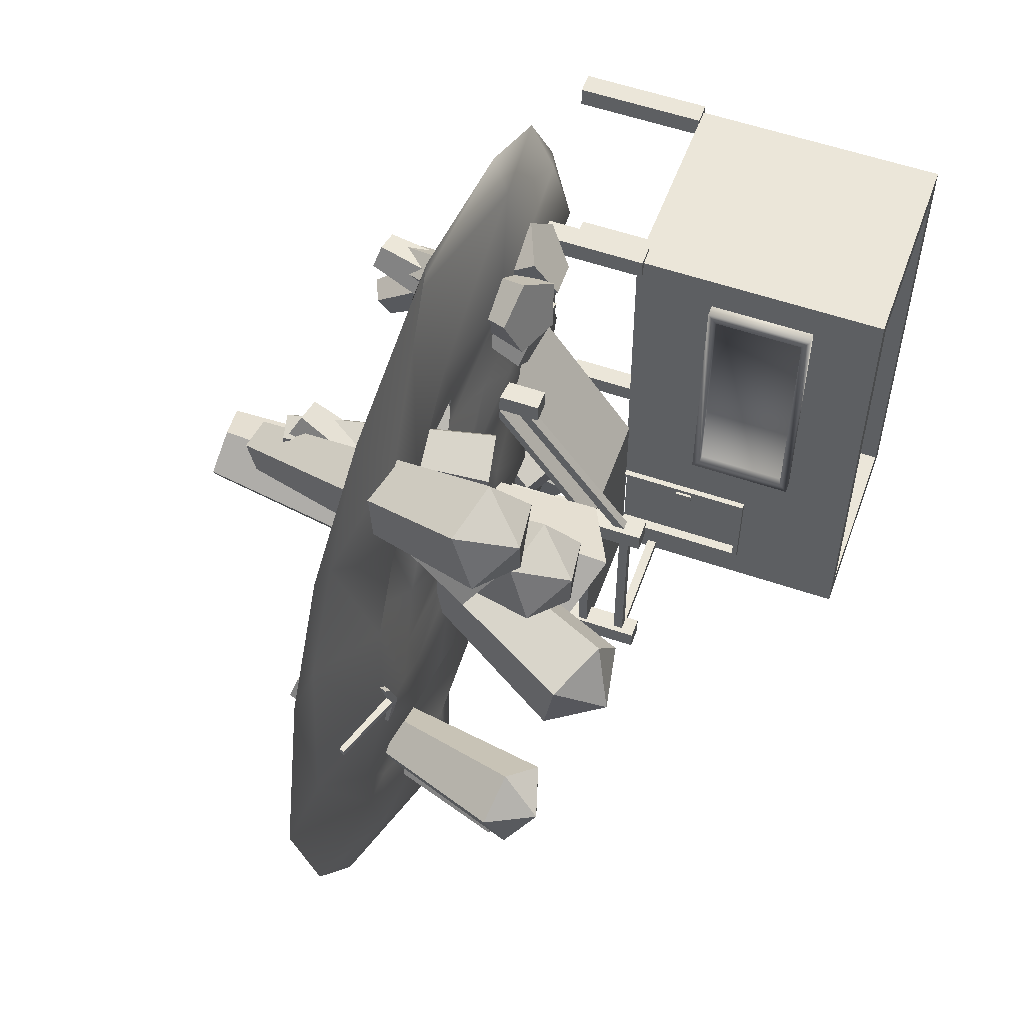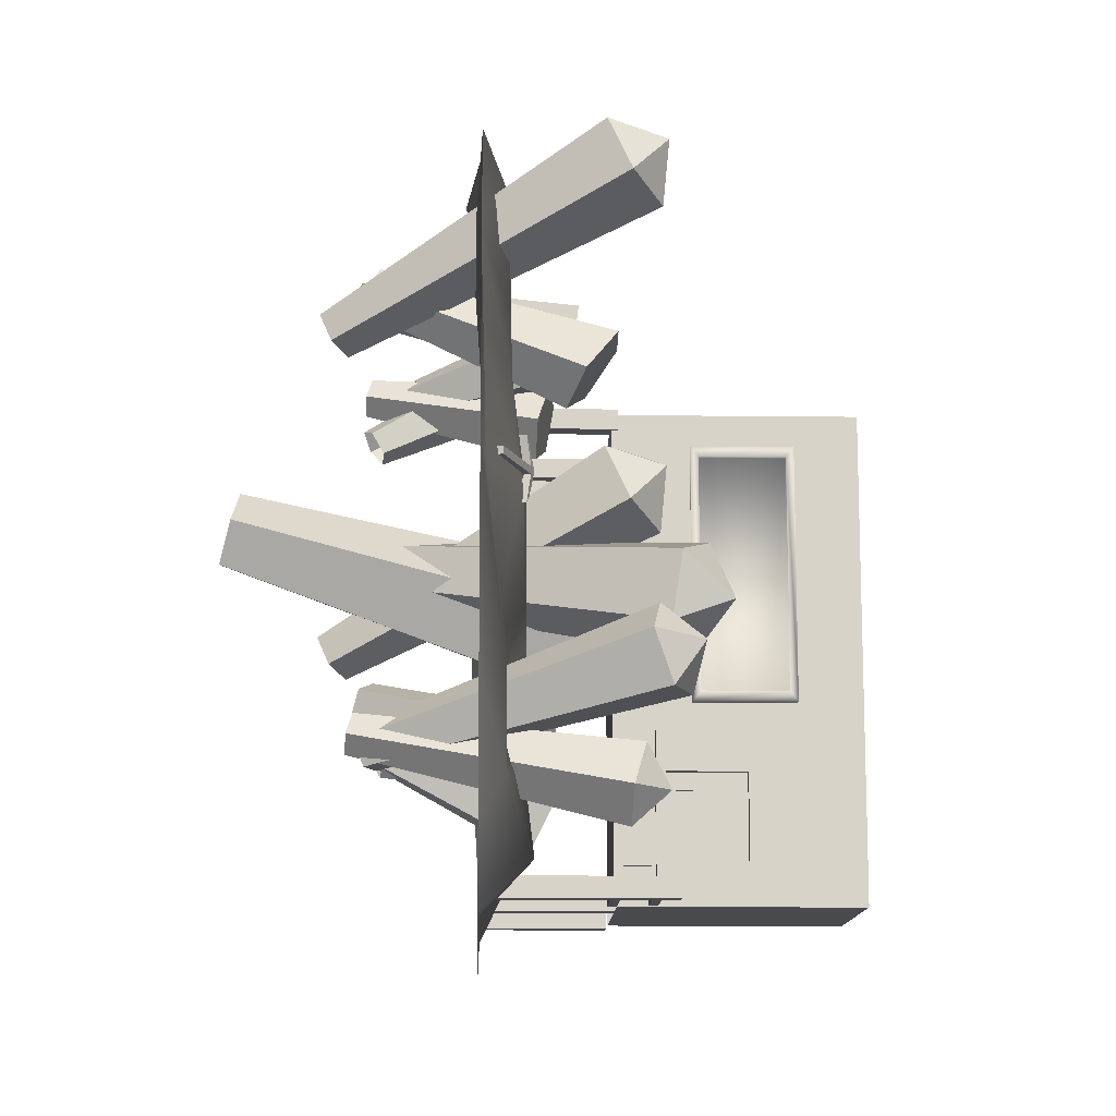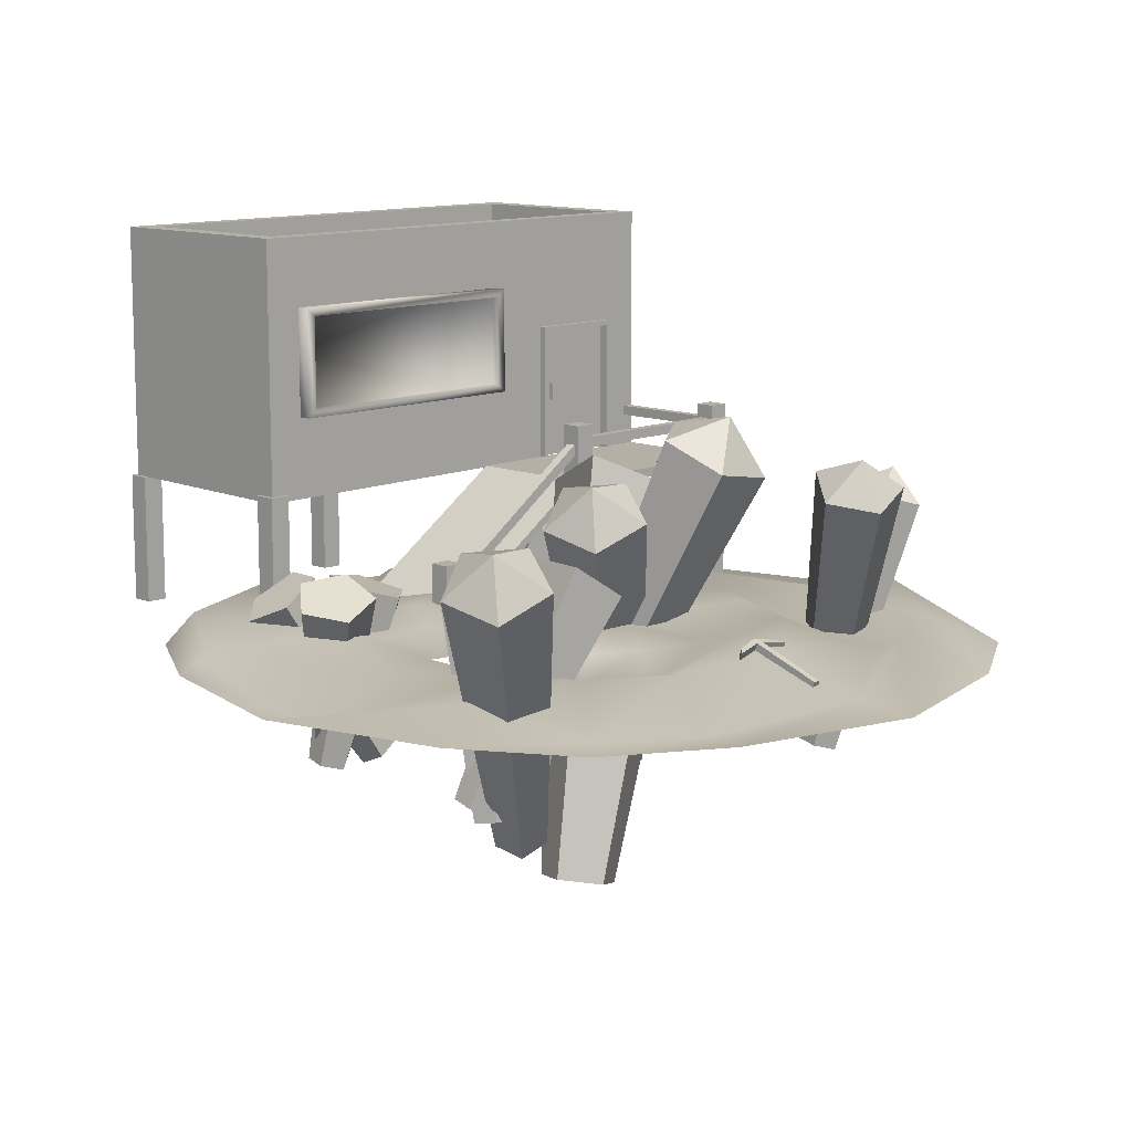
<metadata>
{"format":"obj","ext":"obj","renderer":"f3d","projection":"perspective","resolution":1024,"background":"white","views":[{"elev":56.5,"azim":109.7,"up":"+Z"},{"elev":-12.8,"azim":88.4,"up":"+Z"},{"elev":11.7,"azim":44.3,"up":"+Y"}]}
</metadata>
<code>
o Plane.012
v 0.2978 0.003096 -0.2781
v -0.2509 0.03995 -0.2905
v 0.2509 0.02093 0.2509
v -0.2509 0.02725 0.2509
v 0 -0.006533 -0.3522
v 0 0.003096 0.3494
v 0.3494 0.03381 0
v -0.3922 0.03113 0
v 0 0.08454 0
v 0.1547 0.02093 0.3094
v 0.1547 0.03956 -0.3122
v -0.2831 0.01319 0
v -0.1547 0.02049 -0.349
v -0.1547 0.02725 0.3094
v 0.2831 0.04031 0
v -0.3521 0.003096 0.1547
v 0.3094 0.02093 0.1547
v 0 0.009905 0.2831
v 0 0.04009 -0.2831
v -0.2032 0.02813 0.2032
v 0.3563 0.003096 -0.1819
v 0.2032 -0.001601 0.2032
v -0.3094 0.03113 -0.1547
v -0.1753 0.00972 -0.2067
v 0.2032 0.008085 -0.2032
v 0.1253 -0.001601 0.2506
v 0.1253 0.008085 -0.2506
v -0.1253 0.01306 -0.2506
v -0.1253 0.01202 0.2506
v -0.2506 0.02931 0.1253
v 0.2506 -0.001601 0.1253
v 0.2506 0.04031 -0.1253
v -0.2506 0.02543 -0.1253
v -0.2215 0.0229 0.000845
v 0.2233 0.0229 0.000845
v 0.000903 0.006636 0.2233
v 0.000903 0.0229 -0.2216
v -0.1588 0.03902 0.1606
v 0.1606 0.0229 0.1606
v -0.1309 0.03423 -0.1623
v 0.1601 0.04276 -0.159
v 0.09938 0.0229 0.1978
v 0.09889 0.04028 -0.1962
v -0.09757 0.0229 -0.1961
v -0.09757 0.0229 0.1978
v -0.1961 0.03902 0.09932
v 0.1979 0.0229 0.09932
v 0.1979 0.0229 -0.09763
v -0.1961 0.04994 -0.09763
v -0.0915 0.04224 0.000871
v 0.09275 0.02117 0.000804
v 0.000501 0.02117 0.09306
v -0.001241 0.03433 -0.09192
v -0.06574 0.02117 0.06704
v 0.06674 0.0404 0.06704
v -0.06317 0.03996 -0.06634
v 0.06674 0.02943 -0.06543
v 0.04134 0.0404 0.08249
v 0.0396 0.04012 -0.08135
v -0.04034 0.02117 -0.08088
v -0.04034 0.02117 0.08249
v -0.08119 0.02117 0.04165
v 0.08219 0.02117 0.04165
v 0.08219 0.02117 -0.04004
v -0.08093 0.04224 -0.03997
v 0.3447 0.01628 -0.3447
v -0.3447 0.05314 -0.3447
v 0.3447 -0.02354 0.3447
v -0.3447 0.03711 0.3994
v 0 -0.01324 -0.4801
v 0 -0.03921 0.4801
v 0.4801 -0.009585 -0
v -0.4801 -0.02883 -0
v 0.2126 0.01628 0.4251
v 0.1658 0.05275 -0.4251
v -0.2126 -0.01324 -0.4251
v -0.2126 0.01628 0.4798
v -0.4251 0.03711 0.2126
v 0.4251 -0.02354 0.2126
v 0.3784 0.01628 -0.2126
v -0.4251 -0.02883 -0.2126
v 0.4039 -0.01664 -0.4039
v -0.4039 -0.01664 -0.4039
v 0.4039 -0.01664 0.4039
v -0.4039 -0.01664 0.4039
v 0 -0.01664 -0.5626
v 0 -0.01664 0.5626
v 0.5626 -0.01664 -0
v -0.5626 -0.01664 -0
v 0.2491 -0.01664 0.4981
v 0.2491 -0.01664 -0.4981
v -0.2491 -0.01664 -0.4981
v -0.2491 -0.01664 0.4981
v -0.4981 -0.01664 0.2491
v 0.4981 -0.01664 0.2491
v 0.4981 -0.01664 -0.2491
v -0.4981 -0.01664 -0.2491
v -0.239 -0.1675 0.2911
v -0.2207 0.08639 0.263
v -0.2439 -0.1733 0.2594
v -0.2303 0.075 0.2003
v -0.2152 -0.1809 0.2461
v -0.1735 0.05996 0.1739
v -0.1926 -0.1798 0.2695
v -0.1288 0.06205 0.2202
v -0.2074 -0.1716 0.2973
v -0.158 0.07839 0.2753
v -0.2365 -0.123 0.2405
v -0.177 0.0953 0.2716
v -0.2062 -0.135 0.2407
v -0.1171 0.07155 0.2719
v -0.1999 -0.1461 0.2706
v -0.1046 0.0496 0.3311
v -0.2263 -0.141 0.289
v -0.1568 0.05979 0.3675
v -0.2489 -0.1267 0.2704
v -0.2016 0.08804 0.3308
v -0.214 -0.156 0.1752
v -0.2752 0.08541 0.2812
v -0.1826 -0.1536 0.1836
v -0.2132 0.09013 0.2978
v -0.1784 -0.1699 0.2114
v -0.2047 0.05785 0.3529
v -0.2071 -0.1824 0.2202
v -0.2616 0.03319 0.3704
v -0.2291 -0.1738 0.1979
v -0.3052 0.05022 0.3261
v -0.2868 -0.153 -0.2377
v -0.3135 0.07683 -0.2253
v -0.2985 -0.1582 -0.2107
v -0.3365 0.0664 -0.1719
v -0.3272 -0.1652 -0.2143
v -0.3935 0.05261 -0.179
v -0.3334 -0.1642 -0.2435
v -0.4057 0.05453 -0.2367
v -0.3084 -0.1567 -0.2579
v -0.3562 0.0695 -0.2653
v -0.3033 -0.1568 -0.1762
v -0.344 0.1005 -0.2454
v -0.3343 -0.1713 -0.1958
v -0.4055 0.0717 -0.2842
v -0.3215 -0.1848 -0.2307
v -0.3801 0.04505 -0.3533
v -0.2826 -0.1785 -0.2326
v -0.303 0.05742 -0.3571
v -0.2713 -0.1612 -0.1989
v -0.2807 0.09171 -0.2904
v -0.3762 -0.1717 -0.1102
v -0.2583 0.08918 -0.1727
v -0.4003 -0.1691 -0.136
v -0.306 0.09431 -0.2238
v -0.3881 -0.1868 -0.1641
v -0.2819 0.05921 -0.2795
v -0.3565 -0.2004 -0.1557
v -0.2193 0.03239 -0.2628
v -0.3492 -0.191 -0.1224
v -0.2048 0.05091 -0.1968
v -0.08734 -0.1978 -0.1342
v 0.02412 0.2109 0.06334
v -0.05587 -0.1947 -0.1625
v 0.08644 0.2171 0.007403
v -0.02247 -0.2159 -0.1473
v 0.1526 0.175 0.03752
v -0.03331 -0.2321 -0.1096
v 0.1311 0.1429 0.1121
v -0.07339 -0.2209 -0.1016
v 0.05174 0.1651 0.128
v 0.1056 0.2243 0.09256
v -0.08162 -0.1902 -0.01477
v 0.08269 0.2876 -0.09233
v -0.05788 -0.2074 -0.05079
v 0.1297 0.2537 -0.1637
v -0.01722 -0.2232 -0.03495
v 0.2102 0.2224 -0.1323
v -0.01583 -0.2158 0.01085
v 0.213 0.2369 -0.04159
v -0.05563 -0.1955 0.02333
v 0.1342 0.2772 -0.01688
v 0.1767 0.3054 -0.09803
v 0.0216 -0.3337 0.07196
v -0.02047 0.2376 -0.04155
v -0.03531 -0.3449 0.04609
v -0.1292 0.1856 -0.07755
v -0.0265 -0.3598 -0.01504
v -0.1055 0.1087 -0.1742
v 0.03586 -0.3577 -0.02694
v 0.01798 0.1131 -0.1979
v 0.06558 -0.3416 0.02683
v 0.07051 0.1928 -0.116
v 0.1755 -0.1675 -0.2569
v 0.2119 0.1938 -0.3072
v 0.1707 -0.1733 -0.2886
v 0.2023 0.1824 -0.3699
v 0.1993 -0.1809 -0.3019
v 0.2591 0.1673 -0.3963
v 0.2219 -0.1798 -0.2785
v 0.3038 0.1694 -0.35
v 0.2072 -0.1716 -0.2507
v 0.2747 0.1858 -0.2949
v 0.2567 0.2173 -0.3515
v 0.1673 -0.1444 -0.3169
v 0.2905 0.241 -0.2412
v 0.2016 -0.158 -0.3168
v 0.3585 0.214 -0.241
v 0.2088 -0.1706 -0.2828
v 0.3727 0.1891 -0.1736
v 0.1788 -0.1647 -0.2619
v 0.3134 0.2007 -0.1323
v 0.1532 -0.1485 -0.283
v 0.2626 0.2328 -0.1741
v 0.3352 0.2552 -0.1811
v 0.1008 -0.1444 0.3376
v 0.1462 0.1583 0.2341
v 0.09534 -0.158 0.3037
v 0.1262 0.1178 0.1766
v 0.1277 -0.1706 0.2911
v 0.1868 0.09152 0.1452
v 0.1532 -0.1647 0.3172
v 0.2443 0.1157 0.1834
v 0.1366 -0.1485 0.346
v 0.2192 0.157 0.2384
v 0.1587 -0.1675 0.3197
v 0.1226 0.1098 0.3031
v 0.1282 -0.1733 0.3297
v 0.06231 0.09843 0.3228
v 0.1104 -0.1809 0.3035
v 0.02695 0.08339 0.2711
v 0.1298 -0.1798 0.2774
v 0.06538 0.08548 0.2194
v 0.1596 -0.1716 0.2874
v 0.1245 0.1018 0.2392
v 0.1059 -0.1918 0.2549
v 0.224 0.2047 0.4401
v 0.1349 -0.1888 0.226
v 0.2813 0.2107 0.3827
v 0.1679 -0.2093 0.2389
v 0.3468 0.17 0.4084
v 0.1594 -0.225 0.2759
v 0.33 0.1388 0.4816
v 0.1211 -0.2142 0.2858
v 0.2541 0.1603 0.5012
v 0.3043 0.2177 0.4641
v -0.6202 0.1779 0.2802
v -0.6202 0.4928 0.2802
v -0.6202 0.1779 -0.4373
v -0.6202 0.4928 -0.4373
v -0.3181 0.1733 0.2802
v -0.3181 0.4928 0.2802
v -0.3181 0.1779 -0.4373
v -0.3181 0.4928 -0.4373
v -0.1349 0.1643 -0.4373
v -0.3181 0.1643 -0.4373
v -0.1349 0.1643 -0.1253
v -0.3181 0.1779 -0.1253
v -0.3181 0.1643 -0.1253
v -0.1349 0.1779 -0.4373
v -0.1349 0.1779 -0.1253
v -0.3181 0.3736 -0.3806
v -0.3181 0.1783 -0.3806
v -0.3181 0.1783 -0.2392
v -0.3181 0.3736 -0.2392
v -0.3239 0.3661 -0.374
v -0.3239 0.1781 -0.374
v -0.3239 0.1781 -0.2458
v -0.3239 0.3661 -0.2458
v -0.3096 0.3736 -0.3806
v -0.3096 0.1783 -0.3806
v -0.3096 0.3736 -0.2392
v -0.3096 0.1783 -0.2392
v -0.3096 0.3661 -0.374
v -0.3096 0.1788 -0.374
v -0.3096 0.3661 -0.2458
v -0.3096 0.1788 -0.2458
v -0.3181 -0.005485 0.1461
v -0.3181 -0.01911 0.1461
v -0.1349 -0.005485 0.1461
v -0.1349 -0.01911 0.1461
v -0.6263 -0.00465 -0.4137
v -0.6263 0.1751 -0.4137
v -0.6263 -0.00465 -0.4437
v -0.6263 0.1751 -0.4437
v -0.5963 -0.00465 -0.4137
v -0.5963 0.1751 -0.4137
v -0.5963 -0.00465 -0.4437
v -0.5963 0.1751 -0.4437
v -0.3485 -0.00465 -0.4137
v -0.3485 0.1751 -0.4137
v -0.3485 -0.00465 -0.4437
v -0.3485 0.1751 -0.4437
v -0.3185 -0.00465 -0.4137
v -0.3185 0.1751 -0.4137
v -0.3185 -0.00465 -0.4437
v -0.3185 0.1751 -0.4437
v -0.1603 -0.00465 -0.4137
v -0.1603 0.2562 -0.4137
v -0.1603 -0.00465 -0.4437
v -0.1603 0.2562 -0.4437
v -0.1303 -0.00465 -0.4137
v -0.1303 0.2562 -0.4137
v -0.1303 -0.00465 -0.4437
v -0.1303 0.2562 -0.4437
v -0.6263 -0.00465 0.2871
v -0.6263 0.178 0.2871
v -0.6263 -0.00465 0.2571
v -0.6263 0.178 0.2571
v -0.5963 -0.00465 0.2871
v -0.5963 0.178 0.2871
v -0.5963 -0.00465 0.2571
v -0.5963 0.178 0.2571
v -0.6263 -0.00465 -0.04743
v -0.6263 0.178 -0.04743
v -0.6263 -0.00465 -0.07743
v -0.6263 0.178 -0.07743
v -0.5963 -0.00465 -0.04743
v -0.5963 0.178 -0.04743
v -0.5963 -0.00465 -0.07743
v -0.5963 0.178 -0.07743
v -0.1603 -0.00465 -0.1261
v -0.1603 0.2562 -0.1261
v -0.1603 -0.00465 -0.1561
v -0.1603 0.2562 -0.1561
v -0.1303 -0.00465 -0.1261
v -0.1303 0.2562 -0.1261
v -0.1303 -0.00465 -0.1561
v -0.1303 0.2562 -0.1561
v -0.1522 0.2366 -0.1551
v -0.1522 0.2366 -0.416
v -0.1522 0.2228 -0.1551
v -0.1522 0.2228 -0.416
v -0.1384 0.2366 -0.1551
v -0.1384 0.2366 -0.416
v -0.1384 0.2228 -0.1551
v -0.1384 0.2228 -0.416
v -0.1468 0.2366 -0.4212
v -0.3322 0.2366 -0.4212
v -0.1468 0.2228 -0.4212
v -0.3322 0.2228 -0.4212
v -0.1468 0.2366 -0.435
v -0.3322 0.2366 -0.435
v -0.1468 0.2228 -0.435
v -0.3322 0.2228 -0.435
v -0.1522 0.05861 0.117
v -0.1522 0.2324 -0.1313
v -0.1522 0.04729 0.1091
v -0.1522 0.2211 -0.1392
v -0.1384 0.05861 0.117
v -0.1384 0.2324 -0.1313
v -0.1384 0.04729 0.1091
v -0.1384 0.2211 -0.1392
v -0.1603 -0.00465 0.1313
v -0.1603 0.09155 0.1313
v -0.1603 -0.00465 0.1013
v -0.1603 0.09155 0.1013
v -0.1303 -0.00465 0.1313
v -0.1303 0.09155 0.1313
v -0.1303 -0.00465 0.1013
v -0.1303 0.09155 0.1013
v -0.3414 -0.00465 0.2871
v -0.3414 0.1829 0.2871
v -0.3414 -0.00465 0.2571
v -0.3414 0.1829 0.2571
v -0.3114 -0.00465 0.2871
v -0.3114 0.1829 0.2871
v -0.3114 -0.00465 0.2571
v -0.3114 0.1829 0.2571
v -0.6202 0.534 0.2802
v -0.6202 0.534 -0.4373
v -0.3181 0.534 -0.4373
v -0.3181 0.534 0.2802
v -0.5952 0.534 0.2505
v -0.5952 0.534 -0.4075
v -0.343 0.534 -0.4075
v -0.343 0.534 0.2505
v -0.5952 0.5011 0.2505
v -0.5952 0.5011 -0.4075
v -0.343 0.5011 -0.4075
v -0.343 0.5011 0.2505
v -0.3268 0.2621 -0.2625
v -0.3268 0.2872 -0.2625
v -0.3268 0.2621 -0.2725
v -0.3268 0.2872 -0.2725
v -0.3168 0.2621 -0.2625
v -0.3168 0.2872 -0.2625
v -0.3168 0.2621 -0.2725
v -0.3168 0.2872 -0.2725
v -0.2996 0.2876 0.2288
v -0.2996 0.4381 0.2288
v -0.3163 0.2876 0.2288
v -0.3163 0.4381 0.2288
v -0.2996 0.2876 -0.1461
v -0.2996 0.4381 -0.1461
v -0.3163 0.2876 -0.1461
v -0.3163 0.4381 -0.1461
v -0.2996 0.2991 0.2141
v -0.2996 0.4267 0.2141
v -0.2996 0.4267 -0.1314
v -0.2996 0.2991 -0.1314
v -0.3098 0.2991 0.2141
v -0.3098 0.4267 0.2141
v -0.3098 0.4267 -0.1314
v -0.3098 0.2991 -0.1314
v 0.4275 0.000765 0.02973
v 0.3335 0.03497 0.02973
v 0.4275 0.000765 0.01973
v 0.3335 0.03497 0.01973
v 0.4309 0.01016 0.02973
v 0.337 0.04436 0.02973
v 0.4309 0.01016 0.01973
v 0.337 0.04436 0.01973
v 0.3246 0.03823 0.02973
v 0.3246 0.03823 0.01973
v 0.328 0.04763 0.01973
v 0.328 0.04763 0.02973
v 0.3404 0.02958 -0.01742
v 0.3439 0.03897 -0.01742
v 0.3315 0.03284 -0.00778
v 0.3349 0.04224 -0.00778
v 0.3439 0.03897 0.06744
v 0.3404 0.02958 0.06744
v 0.3349 0.04224 0.0578
v 0.3315 0.03284 0.0578
f 4 14 29 20
f 2 23 33 24
f 8 16 30 12
f 21 1 25 32
f 10 3 22 26
f 11 5 19 27
f 23 8 12 33
f 16 4 20 30
f 6 10 26 18
f 1 11 27 25
f 14 6 18 29
f 17 7 15 31
f 3 17 31 22
f 5 13 28 19
f 13 2 24 28
f 7 21 32 15
f 20 29 45 38
f 25 27 43 41
f 22 31 47 39
f 33 12 34 49
f 32 25 41 48
f 28 24 40 44
f 19 28 44 37
f 29 18 36 45
f 12 30 46 34
f 27 19 37 43
f 30 20 38 46
f 24 33 49 40
f 15 32 48 35
f 26 22 39 42
f 31 15 35 47
f 43 37 53 59
f 36 42 58 52
f 49 34 50 65
f 42 39 55 58
f 39 47 63 55
f 40 49 65 56
f 37 44 60 53
f 46 38 54 62
f 34 46 62 50
f 48 41 57 64
f 47 35 51 63
f 35 48 64 51
f 44 40 56 60
f 38 45 61 54
f 45 36 52 61
f 41 43 59 57
f 65 50 62 54 61 52 58 55 63 51 64 57 59 53 60 56
f 4 16 78 69
f 14 4 69 77
f 23 2 67 81
f 5 11 75 70
f 10 6 71 74
f 6 14 77 71
f 11 1 66 75
f 7 17 79 72
f 16 8 73 78
f 2 13 76 67
f 8 23 81 73
f 17 3 68 79
f 1 21 80 66
f 21 7 72 80
f 3 10 74 68
f 13 5 70 76
f 75 66 82 91
f 68 74 90 84
f 76 70 86 92
f 69 78 94 85
f 77 69 85 93
f 70 75 91 86
f 78 73 89 94
f 71 77 93 87
f 79 68 84 95
f 72 79 95 88
f 80 72 88 96
f 73 81 97 89
f 67 76 92 83
f 81 67 83 97
f 74 71 87 90
f 66 80 96 82
f 98 99 101 100
f 100 101 103 102
f 102 103 105 104
f 104 105 107 106
f 106 107 99 98
f 108 109 111 110
f 110 111 113 112
f 112 113 115 114
f 114 115 117 116
f 116 117 109 108
f 118 119 121 120
f 120 121 123 122
f 122 123 125 124
f 124 125 127 126
f 126 127 119 118
f 101 99 107 105 103
f 121 119 127 125 123
f 111 109 117 115 113
f 128 129 131 130
f 130 131 133 132
f 132 133 135 134
f 134 135 137 136
f 136 137 129 128
f 138 139 141 140
f 140 141 143 142
f 142 143 145 144
f 144 145 147 146
f 146 147 139 138
f 148 149 151 150
f 150 151 153 152
f 152 153 155 154
f 154 155 157 156
f 156 157 149 148
f 131 129 137 135 133
f 141 139 147 145 143
f 151 149 157 155 153
f 158 159 161 160
f 160 161 163 162
f 162 163 165 164
f 163 161 168
f 164 165 167 166
f 166 167 159 158
f 159 167 168
f 161 159 168
f 165 163 168
f 167 165 168
f 169 170 172 171
f 171 172 174 173
f 173 174 176 175
f 174 172 179
f 175 176 178 177
f 177 178 170 169
f 170 178 179
f 172 170 179
f 176 174 179
f 178 176 179
f 180 181 183 182
f 182 183 185 184
f 184 185 187 186
f 186 187 189 188
f 188 189 181 180
f 183 181 189 187 185
f 190 191 193 192
f 192 193 195 194
f 194 195 197 196
f 195 193 200
f 196 197 199 198
f 198 199 191 190
f 191 199 200
f 193 191 200
f 197 195 200
f 199 197 200
f 201 202 204 203
f 203 204 206 205
f 205 206 208 207
f 206 204 211
f 207 208 210 209
f 209 210 202 201
f 202 210 211
f 204 202 211
f 208 206 211
f 210 208 211
f 212 213 215 214
f 214 215 217 216
f 216 217 219 218
f 218 219 221 220
f 220 221 213 212
f 215 213 221 219 217
f 222 223 225 224
f 224 225 227 226
f 226 227 229 228
f 228 229 231 230
f 230 231 223 222
f 225 223 231 229 227
f 232 233 235 234
f 234 235 237 236
f 236 237 239 238
f 237 235 242
f 238 239 241 240
f 240 241 233 232
f 233 241 242
f 235 233 242
f 239 237 242
f 241 239 242
f 243 244 246 245
f 245 246 250 249
f 248 247 260 261
f 247 248 244 243
f 244 248 369 366
f 249 254 257 256
f 253 251 256 257
f 255 252 251 253
f 252 249 256 251
f 257 254 274 276
f 262 263 271 270
f 247 249 259 260
f 250 248 261 258
f 249 250 258 259
f 263 262 265 264
f 265 262 270 272
f 260 264 273 269
f 268 269 273 272
f 266 268 272 270
f 267 266 270 271
f 258 261 268 266
f 264 265 272 273
f 259 258 266 267
f 263 259 267 271
f 261 260 269 268
f 274 275 277 276
f 254 255 275 274
f 255 253 277 275
f 253 257 276 277
f 278 279 281 280
f 280 281 285 284
f 284 285 283 282
f 282 283 279 278
f 285 281 279 283
f 286 287 289 288
f 288 289 293 292
f 292 293 291 290
f 290 291 287 286
f 293 289 287 291
f 294 295 297 296
f 296 297 301 300
f 300 301 299 298
f 298 299 295 294
f 301 297 295 299
f 302 303 305 304
f 304 305 309 308
f 308 309 307 306
f 306 307 303 302
f 309 305 303 307
f 310 311 313 312
f 312 313 317 316
f 316 317 315 314
f 314 315 311 310
f 317 313 311 315
f 318 319 321 320
f 320 321 325 324
f 324 325 323 322
f 322 323 319 318
f 325 321 319 323
f 326 327 329 328
f 328 329 333 332
f 332 333 331 330
f 330 331 327 326
f 328 332 330 326
f 333 329 327 331
f 334 335 337 336
f 336 337 341 340
f 340 341 339 338
f 338 339 335 334
f 336 340 338 334
f 341 337 335 339
f 342 343 345 344
f 344 345 349 348
f 348 349 347 346
f 346 347 343 342
f 344 348 346 342
f 349 345 343 347
f 350 351 353 352
f 352 353 357 356
f 356 357 355 354
f 354 355 351 350
f 357 353 351 355
f 358 359 361 360
f 360 361 365 364
f 364 365 363 362
f 362 363 359 358
f 365 361 359 363
f 369 368 372 373
f 250 246 367 368
f 248 250 368 369
f 246 244 366 367
f 370 373 377 374
f 367 366 370 371
f 366 369 373 370
f 368 367 371 372
f 376 375 374 377
f 372 371 375 376
f 373 372 376 377
f 371 370 374 375
f 378 379 381 380
f 380 381 385 384
f 384 385 383 382
f 382 383 379 378
f 380 384 382 378
f 385 381 379 383
f 386 387 389 388
f 394 397 401 398
f 392 393 391 390
f 391 387 395 396
f 388 392 390 386
f 393 389 387 391
f 390 391 396 397
f 387 386 394 395
f 386 390 397 394
f 401 400 399 398
f 395 394 398 399
f 396 395 399 400
f 397 396 400 401
f 402 403 405 404
f 404 405 409 408
f 408 409 407 406
f 406 407 403 402
f 404 408 406 402
f 405 403 410 411
f 412 411 410 413
f 413 410 421 420
f 412 409 415 417
f 407 409 412 413
f 415 414 416 417
f 405 411 416 414
f 411 412 417 416
f 409 405 414 415
f 419 418 420 421
f 403 407 418 419
f 407 413 420 418
f 410 403 419 421

</code>
